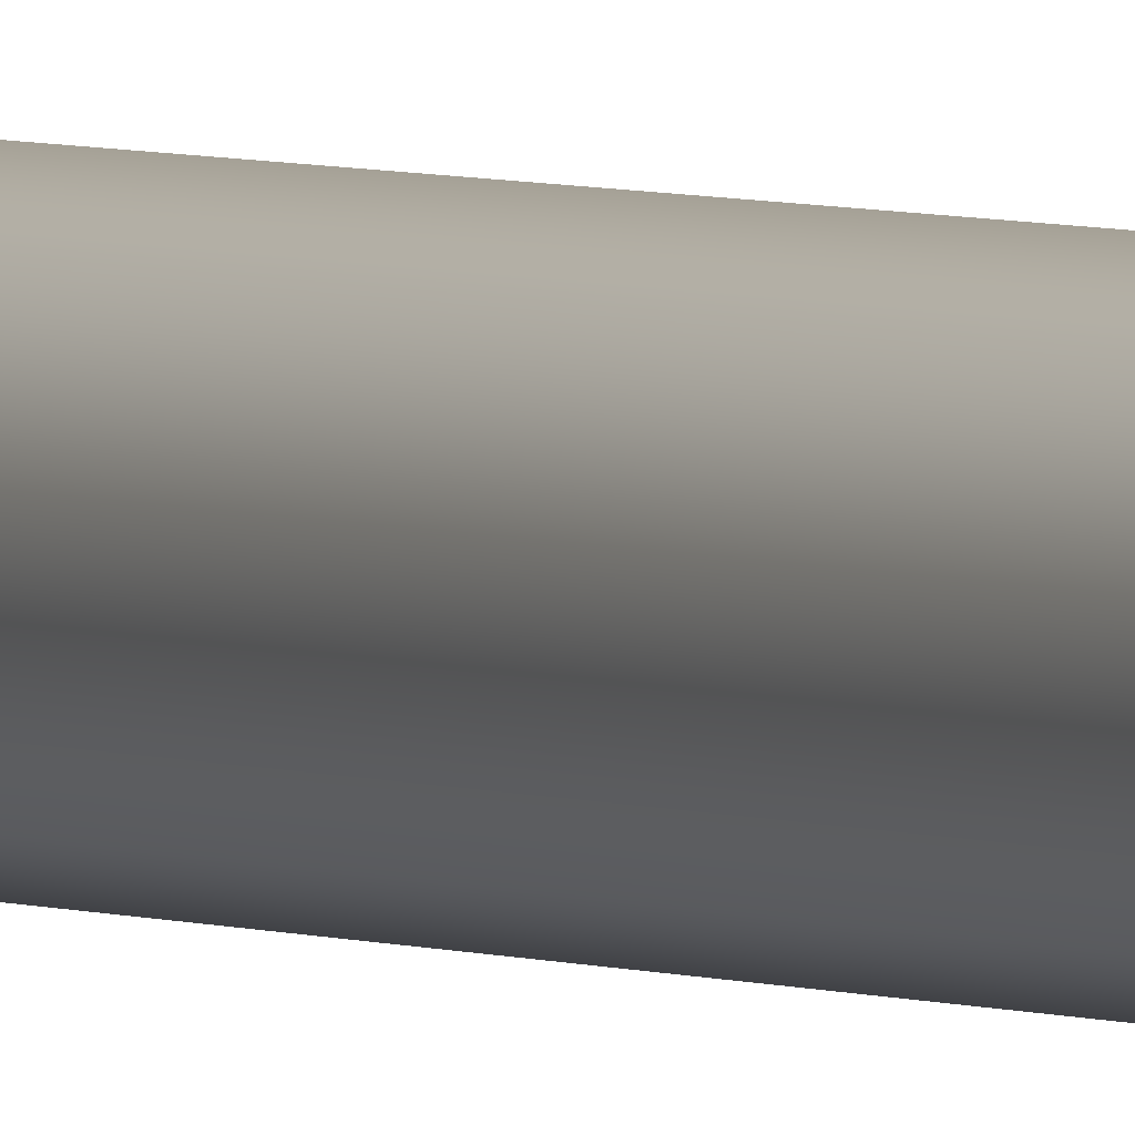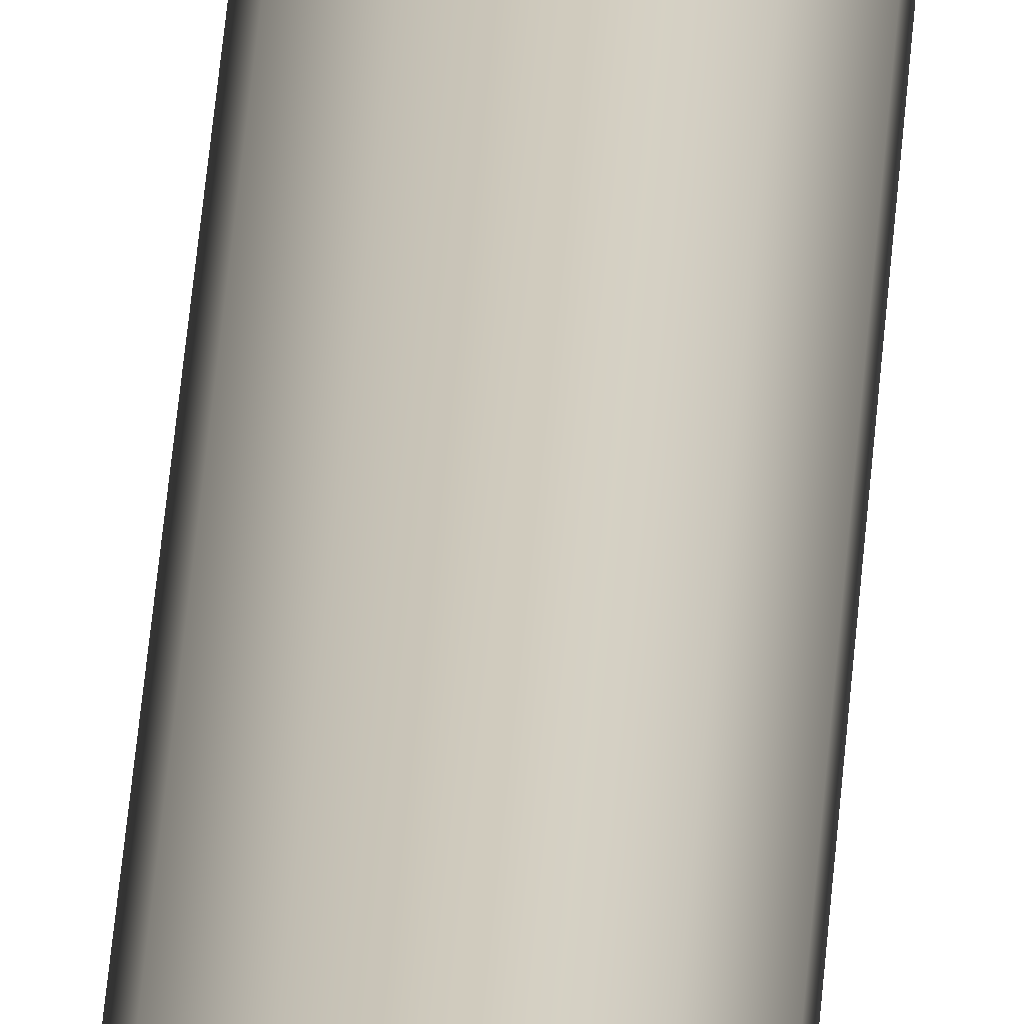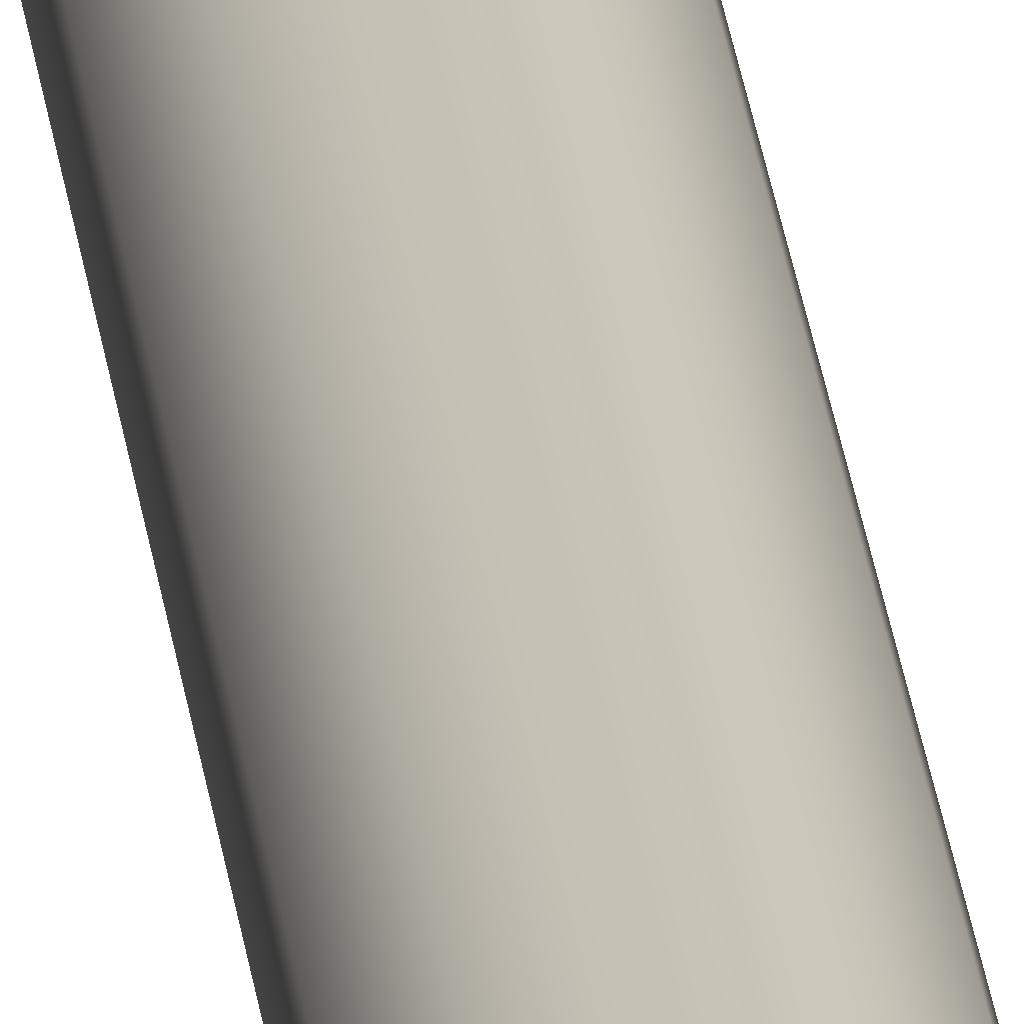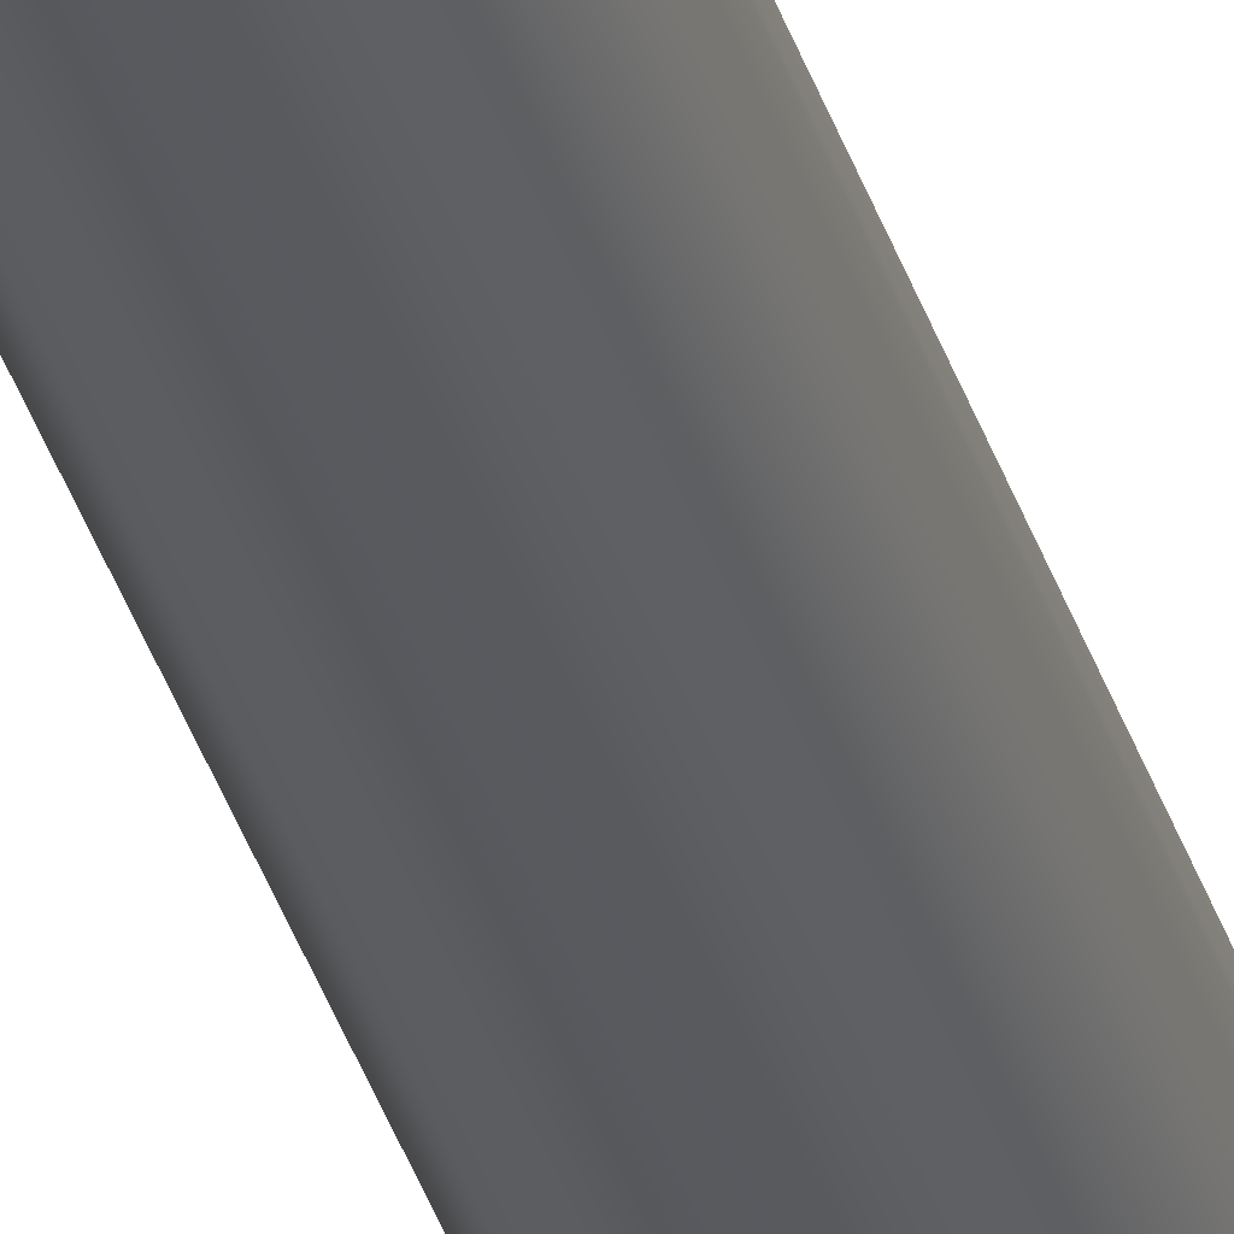
<metadata>
{"format":"obj","ext":"obj","renderer":"f3d","projection":"perspective","resolution":1024,"background":"white","views":[{"elev":2.4,"azim":155.8,"up":"+Z"},{"elev":22.7,"azim":2.4,"up":"+Z"},{"elev":19.7,"azim":175.1,"up":"+Z"},{"elev":-31.5,"azim":-165.5,"up":"+Z"}]}
</metadata>
<code>
v -0.2 17 2.449e-17
v -0.1683 17 -0.1081
v -0.08308 17 -0.1819
v 0.02846 17 -0.198
v 0.131 17 -0.1511
v 0.1919 17 -0.05635
v 0.1919 17 0.05635
v 0.131 17 0.1511
v 0.02846 17 0.198
v -0.08308 17 0.1819
v -0.1683 17 0.1081
v -0.2 0 2.449e-17
v -0.1683 0 0.1081
v -0.08308 0 0.1819
v 0.02846 0 0.198
v 0.131 0 0.1511
v 0.1919 0 0.05635
v 0.1919 0 -0.05635
v 0.131 0 -0.1511
v 0.02846 0 -0.198
v -0.08308 0 -0.1819
v -0.1683 0 -0.1081
v -0.2 0 2.449e-17
v -0.2 17 2.449e-17
v -0.2 17 2.449e-17
v -0.1683 17 0.1081
v -0.08308 17 0.1819
v 0.02846 17 0.198
v 0.131 17 0.1511
v 0.1919 17 0.05635
v 0.1919 17 -0.05635
v 0.131 17 -0.1511
v 0.02846 17 -0.198
v -0.08308 17 -0.1819
v -0.1683 17 -0.1081
v -0.2 0 2.449e-17
v -0.1683 0 -0.1081
v -0.08308 0 -0.1819
v 0.02846 0 -0.198
v 0.131 0 -0.1511
v 0.1919 0 -0.05635
v 0.1919 0 0.05635
v 0.131 0 0.1511
v 0.02846 0 0.198
v -0.08308 0 0.1819
v -0.1683 0 0.1081
f 2 22 1
f 1 22 23
f 24 12 11
f 11 12 13
f 11 13 10
f 10 13 14
f 10 14 9
f 9 14 15
f 9 15 8
f 8 15 16
f 8 16 7
f 7 16 17
f 7 17 6
f 6 17 18
f 6 18 5
f 5 18 19
f 5 19 4
f 4 19 20
f 4 20 3
f 3 20 21
f 3 21 2
f 2 21 22
f 26 30 25
f 25 30 31
f 25 31 35
f 35 31 32
f 35 32 34
f 34 32 33
f 30 26 29
f 29 26 27
f 29 27 28
f 37 41 36
f 36 41 42
f 36 42 46
f 46 42 43
f 46 43 45
f 45 43 44
f 41 37 40
f 40 37 38
f 40 38 39

</code>
